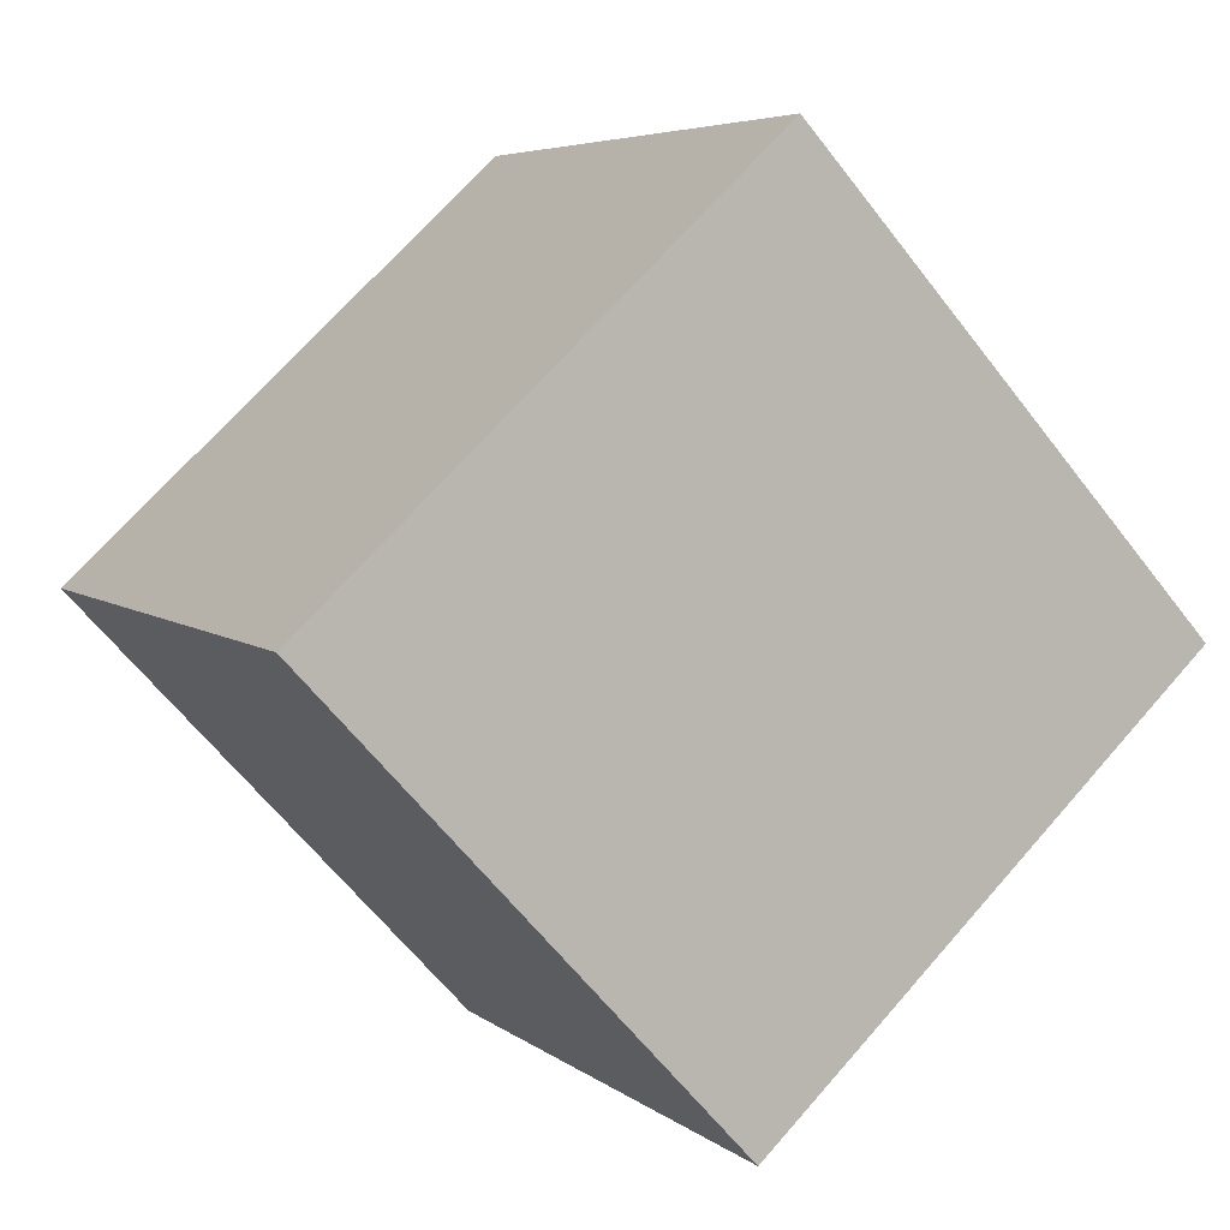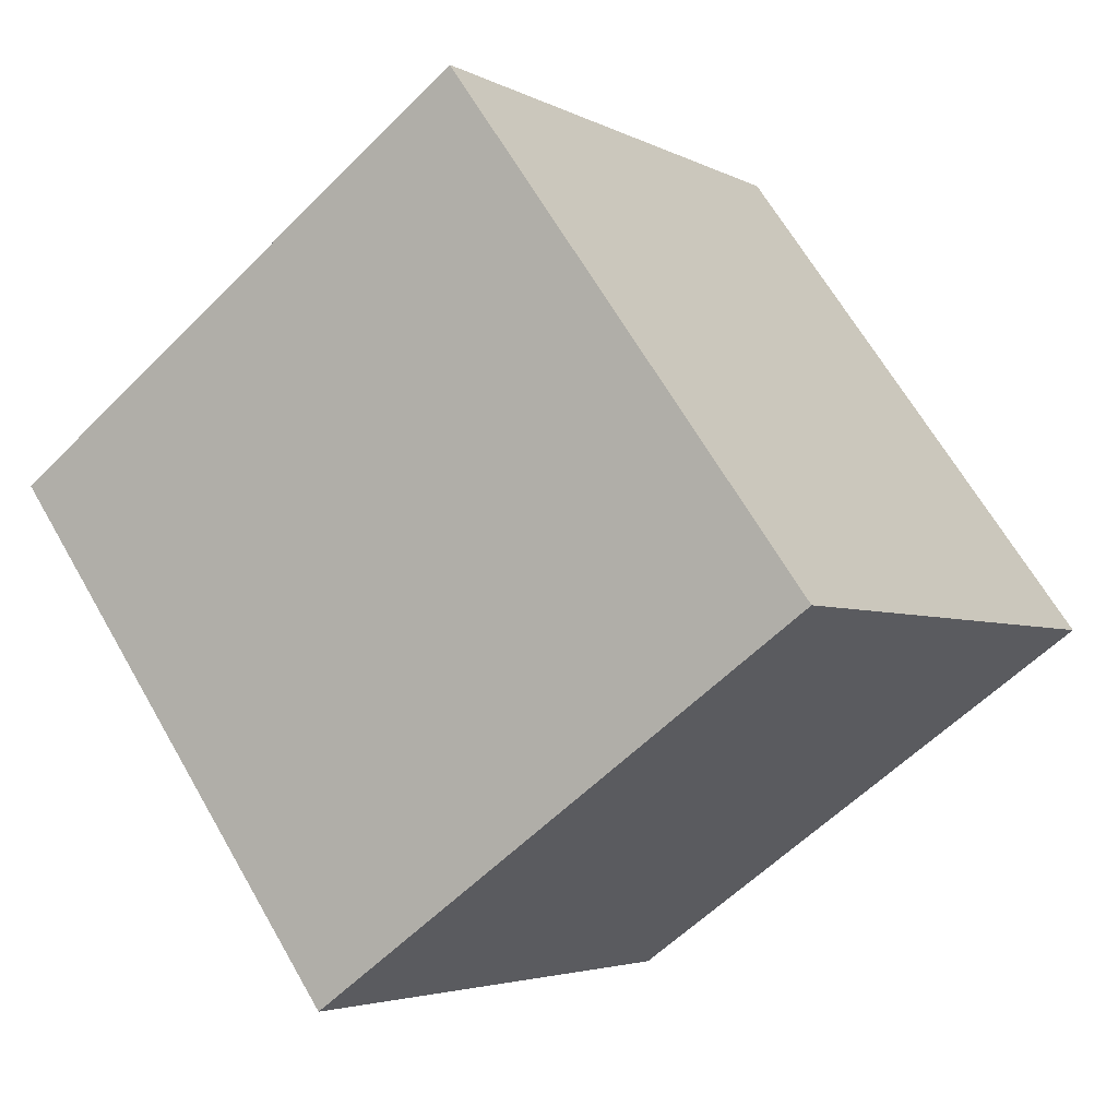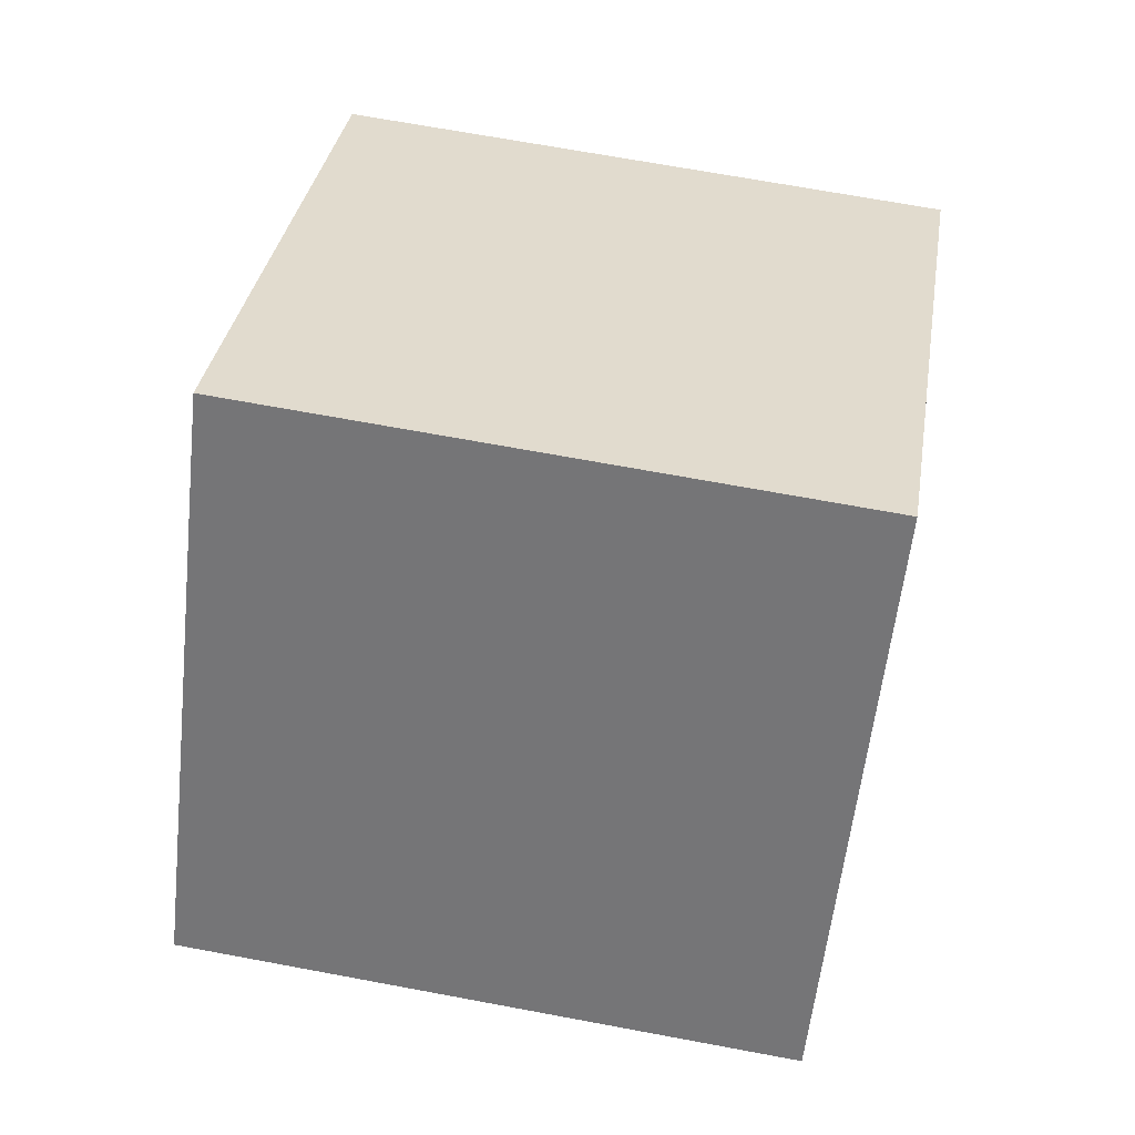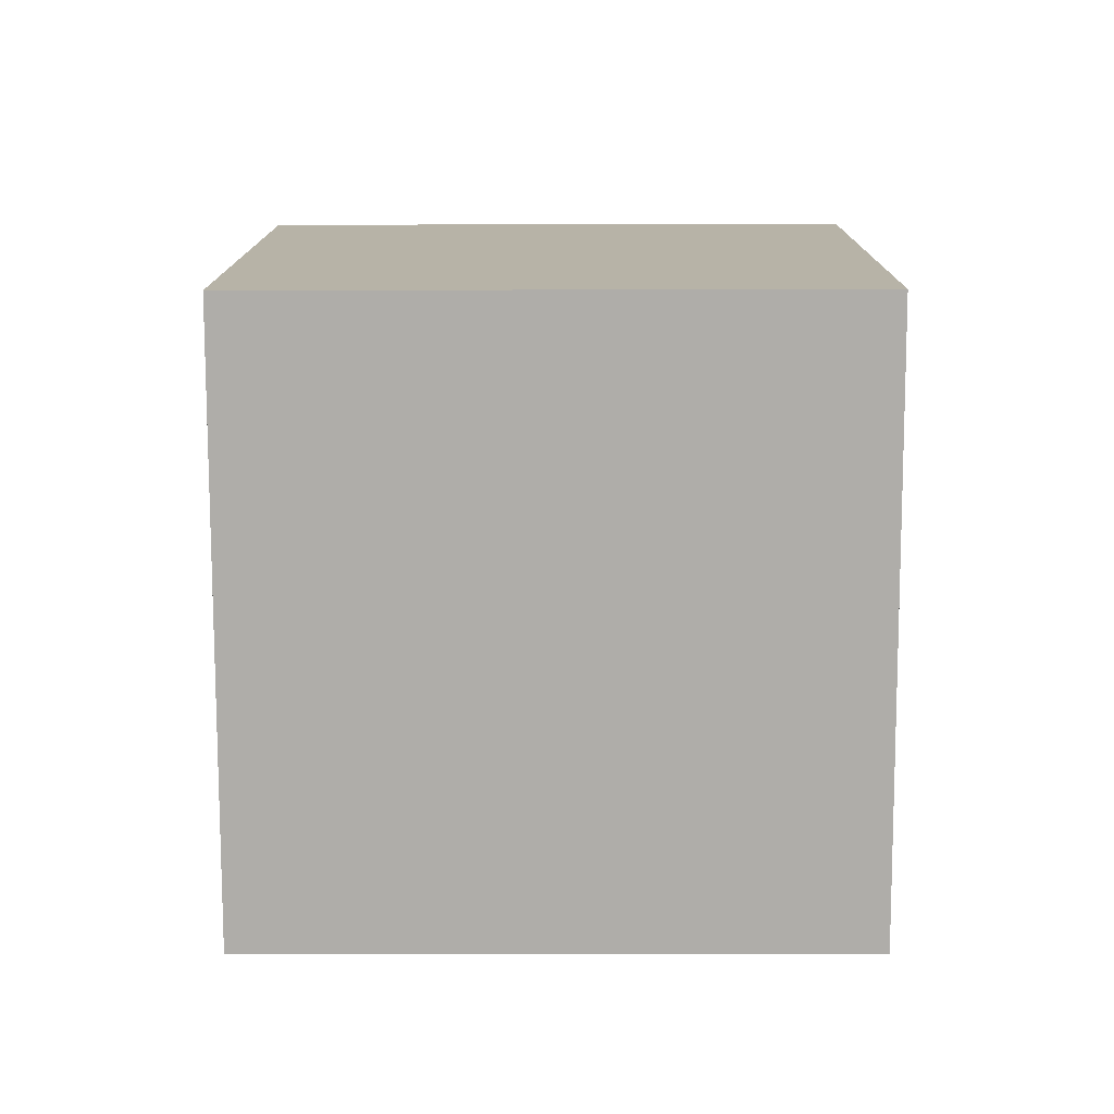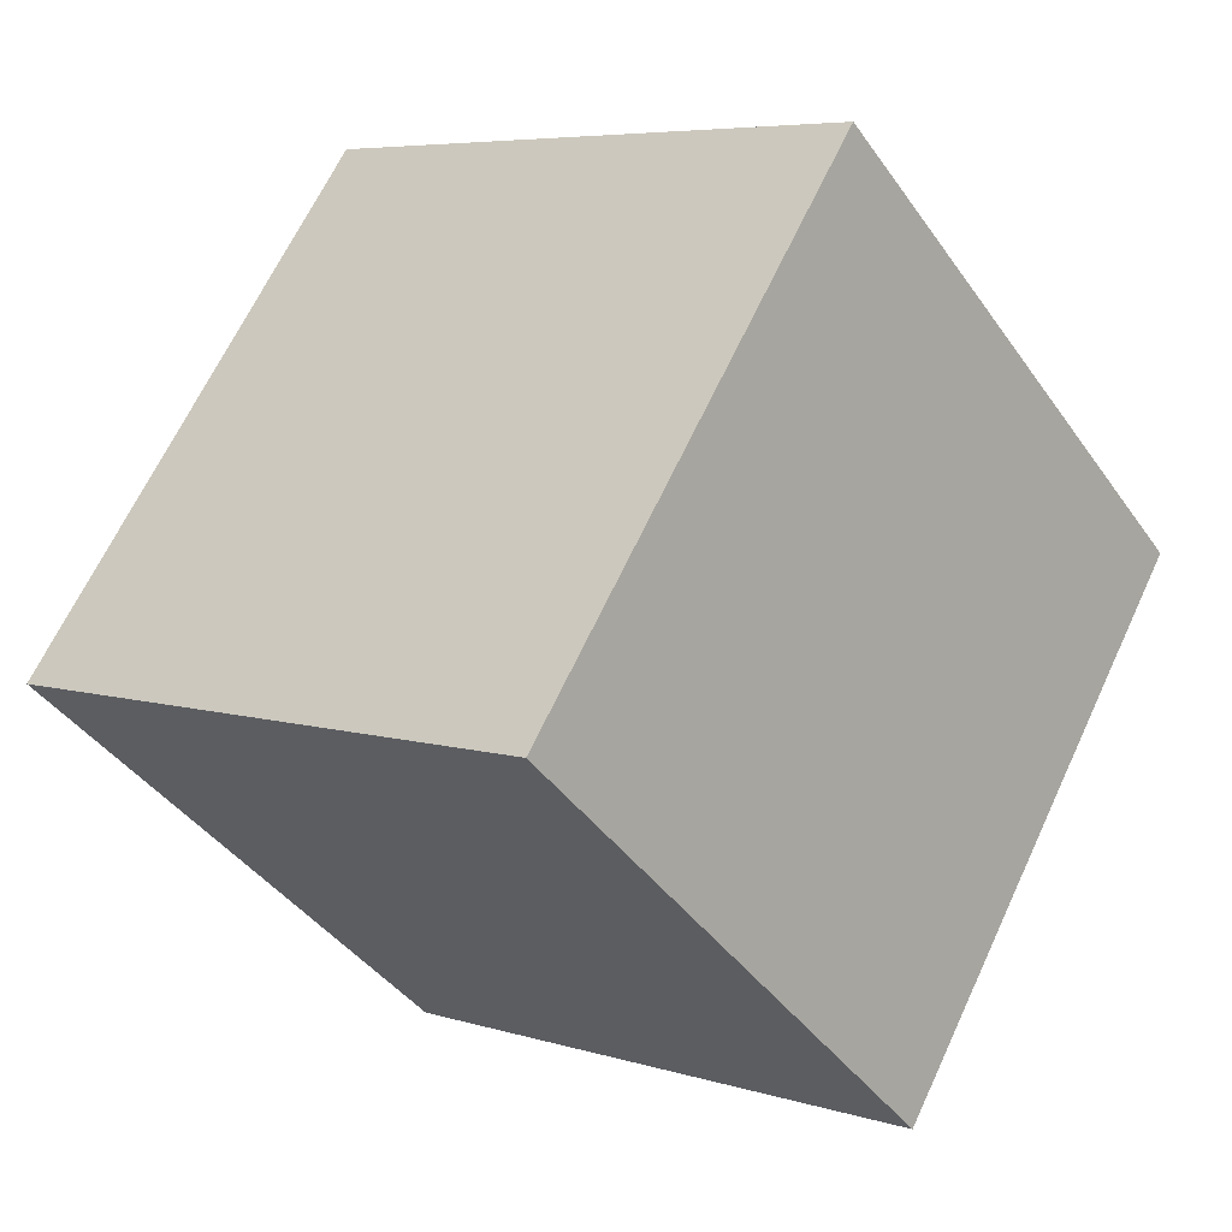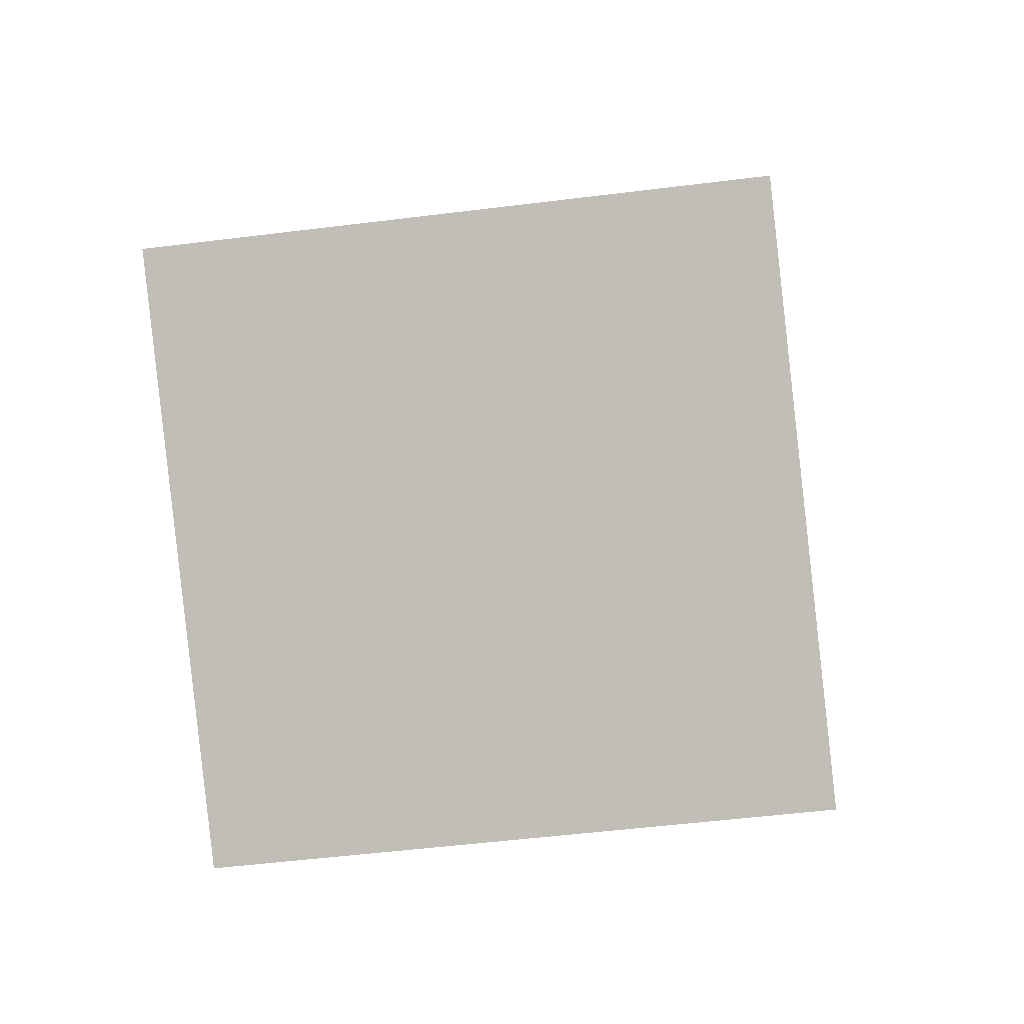
<metadata>
{"format":"obj","ext":"obj","renderer":"f3d","projection":"perspective","resolution":1024,"background":"white","views":[{"elev":70.2,"azim":131.3,"up":"+Y"},{"elev":-3.8,"azim":-58.8,"up":"+Y"},{"elev":68.3,"azim":10.6,"up":"+Z"},{"elev":-23.1,"azim":-179.8,"up":"+Z"},{"elev":65.7,"azim":-65.0,"up":"+Y"},{"elev":-51.7,"azim":7.7,"up":"+Y"}]}
</metadata>
<code>
v 0.4 0.9922 -4.902
v 0.4 0.3425 -4.436
v 0.4 0.5255 -5.552
v 0.4 -0.1243 -5.085
v -0.4 0.9922 -4.902
v -0.4 0.3425 -4.435
v -0.4 0.5254 -5.552
v -0.4 -0.1243 -5.085
f 2 3 1
f 4 7 3
f 8 5 7
f 6 1 5
f 7 1 3
f 4 6 8
f 2 4 3
f 4 8 7
f 8 6 5
f 6 2 1
f 7 5 1
f 4 2 6

</code>
